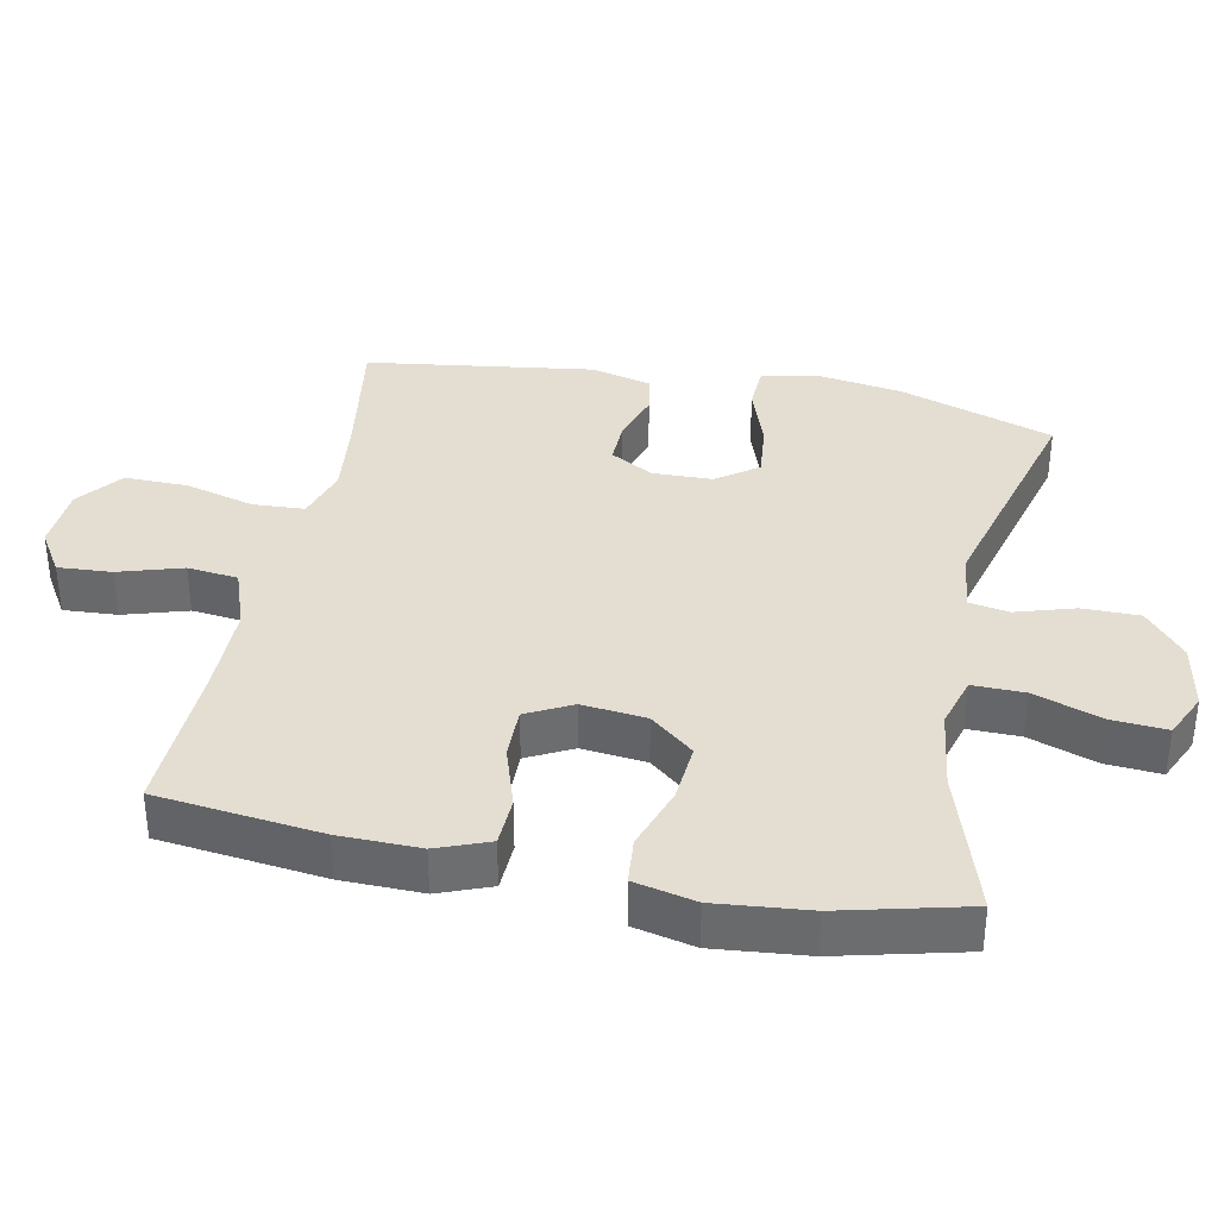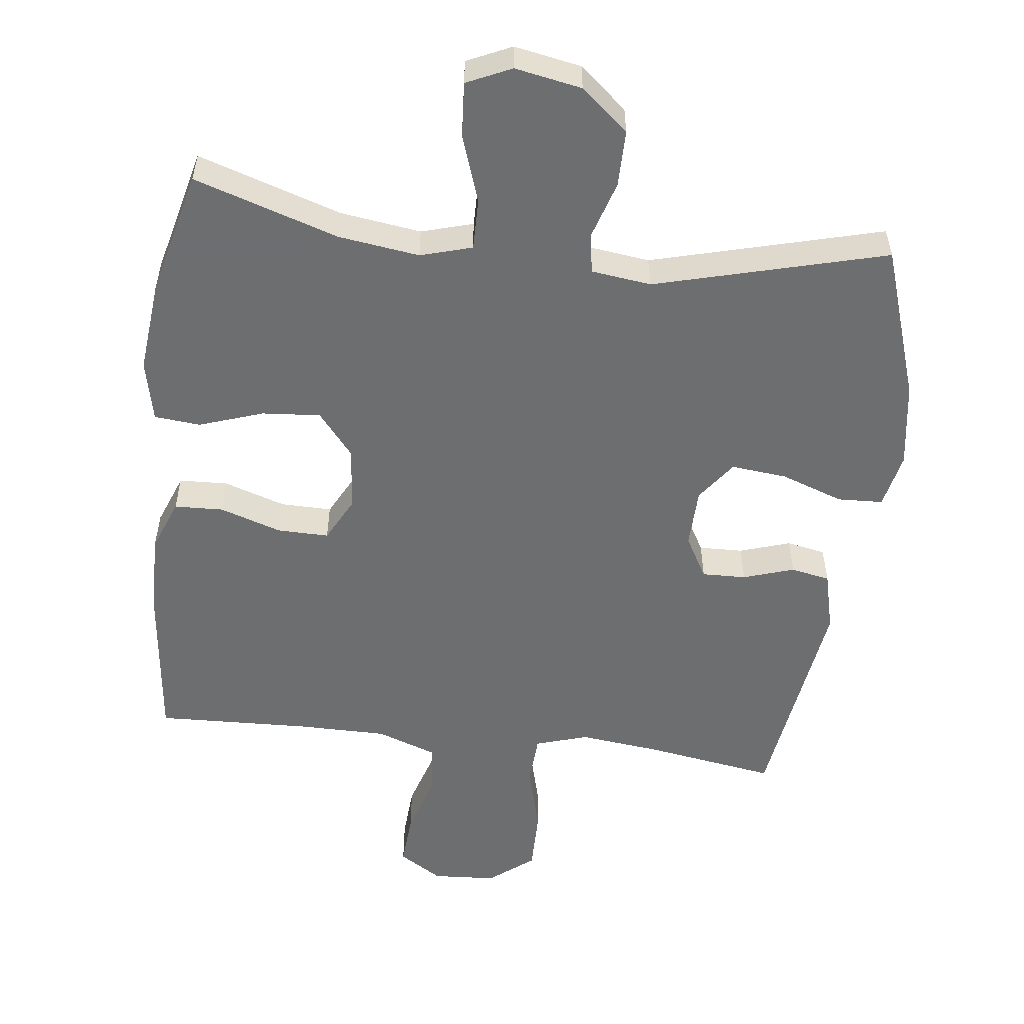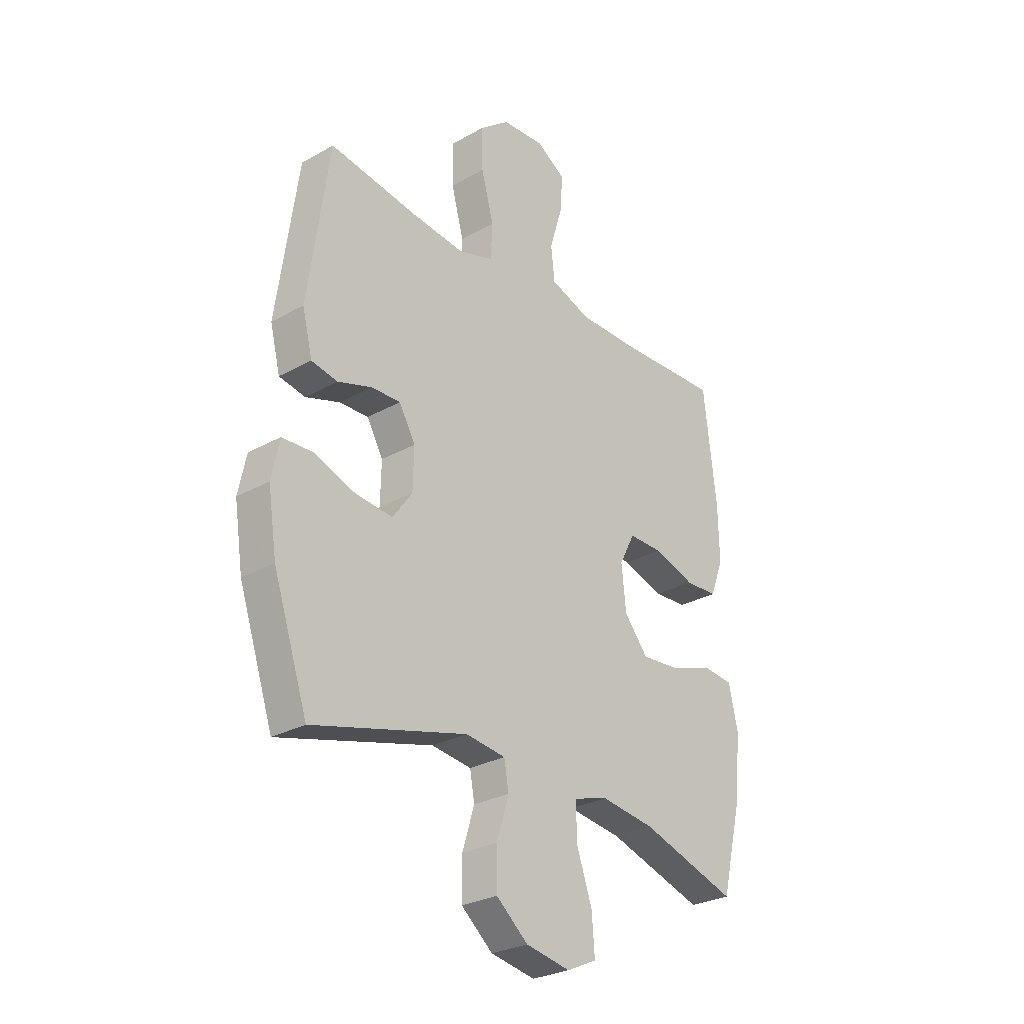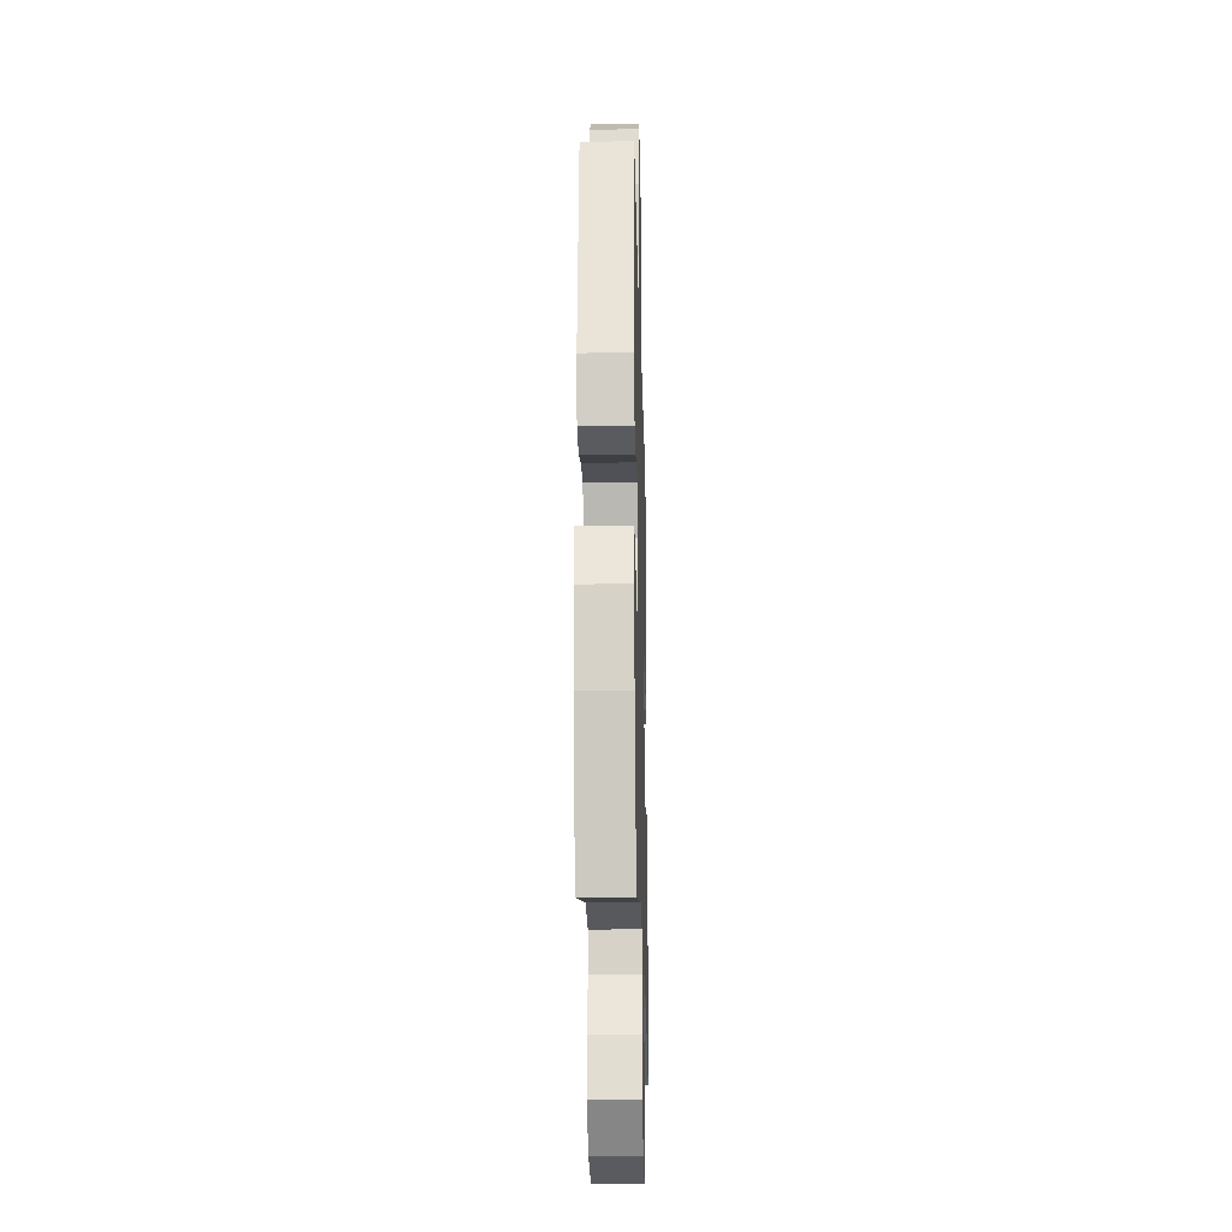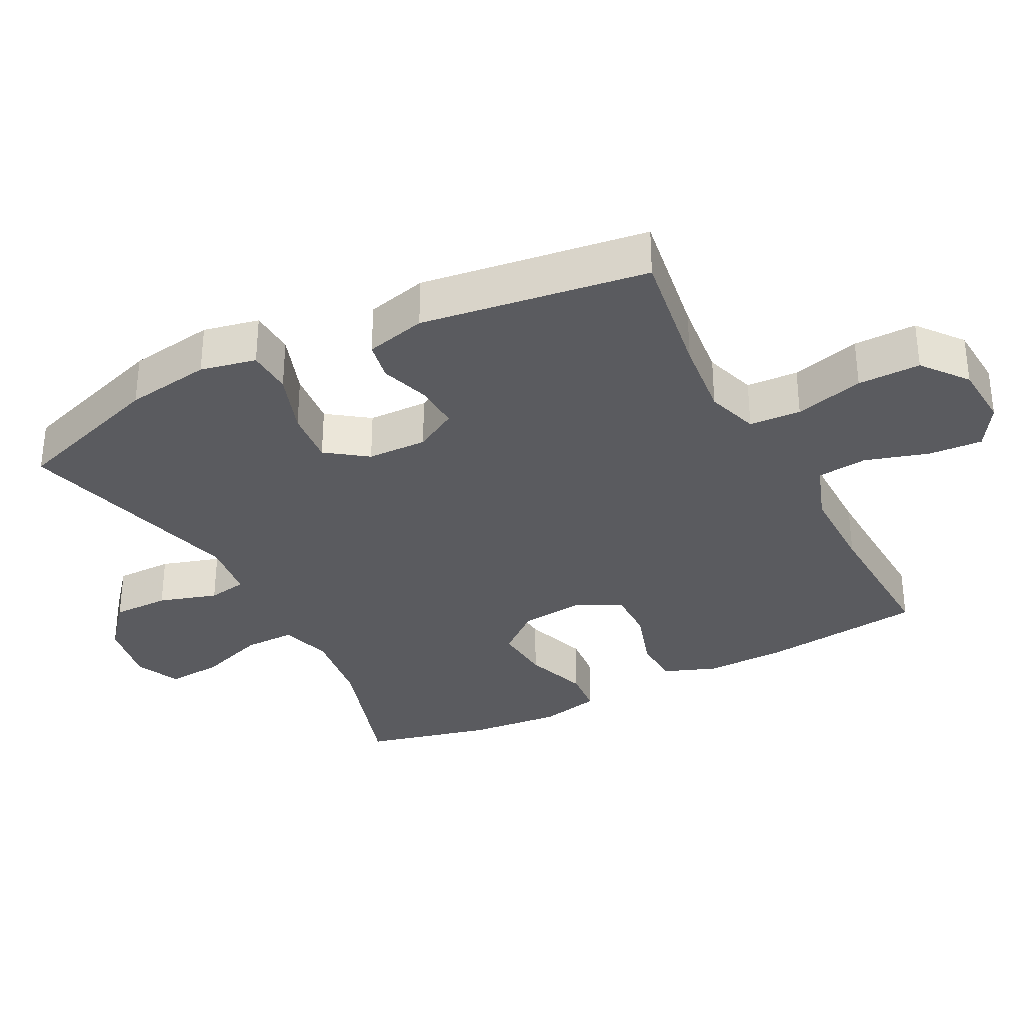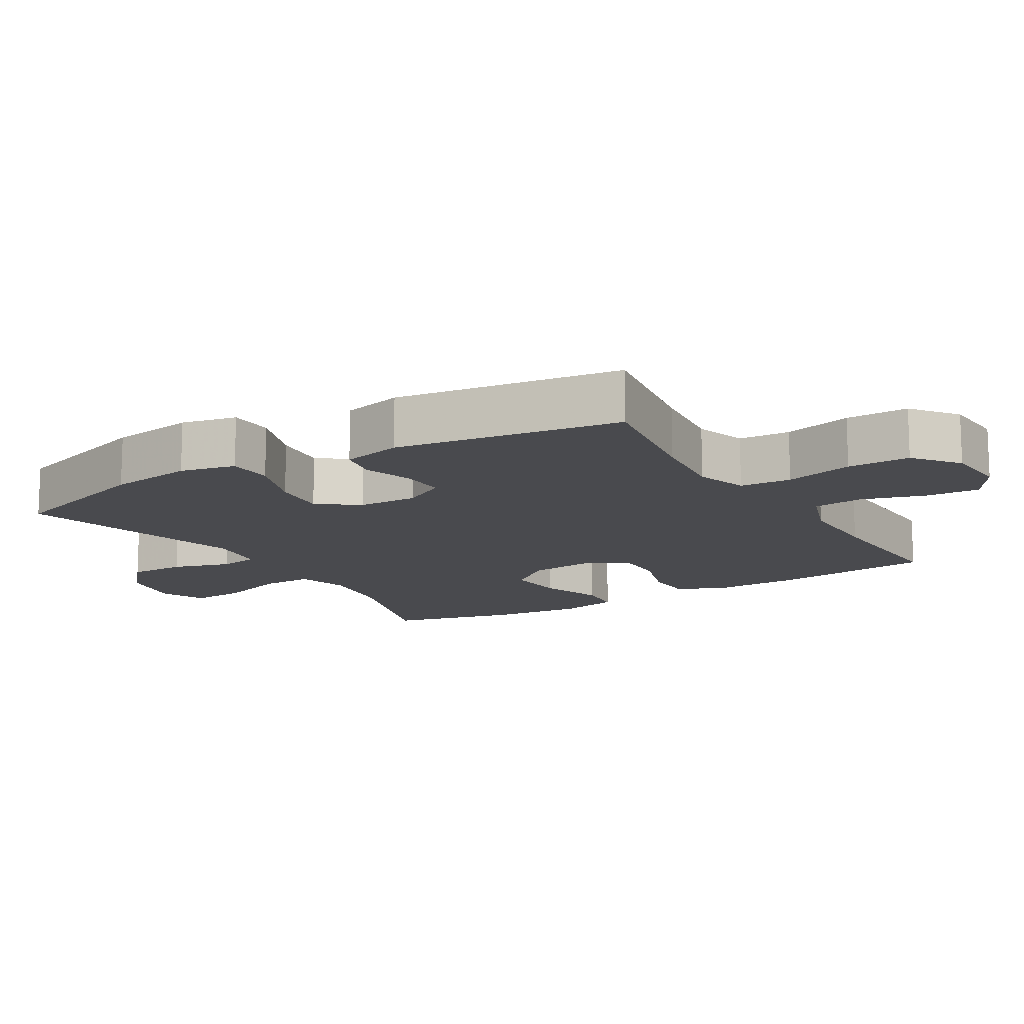
<metadata>
{"format":"obj","ext":"obj","renderer":"f3d","projection":"perspective","resolution":1024,"background":"white","views":[{"elev":36.3,"azim":101.4,"up":"+Y"},{"elev":-54.3,"azim":173.0,"up":"+Y"},{"elev":-27.9,"azim":-49.4,"up":"+Z"},{"elev":-22.1,"azim":-88.6,"up":"+Z"},{"elev":-32.9,"azim":-62.6,"up":"+Y"},{"elev":-13.4,"azim":-59.1,"up":"+Y"}]}
</metadata>
<code>
v 0.5 0.07 -0.5
v 0.29 0.07 -0.433
v 0.172 0.07 -0.417
v 0.097 0.07 -0.439
v 0.098 0.07 -0.514
v 0.132 0.07 -0.612
v 0.138 0.07 -0.692
v 0.073 0.07 -0.722
v -0.024 0.07 -0.704
v -0.093 0.07 -0.646
v -0.093 0.07 -0.563
v -0.067 0.07 -0.478
v -0.077 0.07 -0.421
v -0.164 0.07 -0.41
v -0.5 0.07 -0.5
v -0.575 0.07 -0.277
v -0.594 0.07 -0.153
v -0.577 0.07 -0.072
v -0.511 0.07 -0.069
v -0.42 0.07 -0.101
v -0.339 0.07 -0.109
v -0.296 0.07 -0.05
v -0.294 0.07 0.037
v -0.329 0.07 0.099
v -0.393 0.07 0.097
v -0.467 0.07 0.073
v -0.524 0.07 0.084
v -0.546 0.07 0.172
v -0.5 0.07 0.5
v -0.308 0.07 0.47
v -0.191 0.07 0.457
v -0.115 0.07 0.481
v -0.111 0.07 0.556
v -0.138 0.07 0.656
v -0.139 0.07 0.747
v -0.074 0.07 0.798
v 0.019 0.07 0.804
v 0.082 0.07 0.765
v 0.077 0.07 0.687
v 0.049 0.07 0.595
v 0.057 0.07 0.522
v 0.145 0.07 0.491
v 0.277 0.07 0.491
v 0.5 0.07 0.5
v 0.528 0.07 0.262
v 0.53 0.07 0.145
v 0.501 0.07 0.069
v 0.43 0.07 0.066
v 0.34 0.07 0.095
v 0.265 0.07 0.096
v 0.231 0.07 0.03
v 0.241 0.07 -0.063
v 0.293 0.07 -0.126
v 0.378 0.07 -0.119
v 0.471 0.07 -0.087
v 0.538 0.07 -0.093
v 0.558 0.07 -0.182
v 0.545 0.07 -0.317
v 0.5 0 -0.5
v 0.29 0 -0.433
v 0.172 0 -0.417
v 0.097 0 -0.439
v 0.098 0 -0.514
v 0.132 0 -0.612
v 0.138 0 -0.692
v 0.073 0 -0.722
v -0.024 0 -0.704
v -0.093 0 -0.646
v -0.093 0 -0.563
v -0.067 0 -0.478
v -0.077 0 -0.421
v -0.164 0 -0.41
v -0.5 0 -0.5
v -0.575 0 -0.277
v -0.594 0 -0.153
v -0.577 0 -0.072
v -0.511 0 -0.069
v -0.42 0 -0.101
v -0.339 0 -0.109
v -0.296 0 -0.05
v -0.294 0 0.037
v -0.329 0 0.099
v -0.393 0 0.097
v -0.467 0 0.073
v -0.524 0 0.084
v -0.546 0 0.172
v -0.5 0 0.5
v -0.308 0 0.47
v -0.191 0 0.457
v -0.115 0 0.481
v -0.111 0 0.556
v -0.138 0 0.656
v -0.139 0 0.747
v -0.074 0 0.798
v 0.019 0 0.804
v 0.082 0 0.765
v 0.077 0 0.687
v 0.049 0 0.595
v 0.057 0 0.522
v 0.145 0 0.491
v 0.277 0 0.491
v 0.5 0 0.5
v 0.528 0 0.262
v 0.53 0 0.145
v 0.501 0 0.069
v 0.43 0 0.066
v 0.34 0 0.095
v 0.265 0 0.096
v 0.231 0 0.03
v 0.241 0 -0.063
v 0.293 0 -0.126
v 0.378 0 -0.119
v 0.471 0 -0.087
v 0.538 0 -0.093
v 0.558 0 -0.182
v 0.545 0 -0.317
f 58 1 2
f 57 58 2
f 56 57 2
f 55 56 2
f 54 55 2
f 53 54 2 3
f 52 53 3 4
f 51 52 4
f 47 48 49
f 46 47 49
f 45 46 49
f 44 45 49
f 43 44 49
f 42 43 49 50
f 41 42 50 51
f 38 39 40
f 37 38 40
f 36 37 40
f 35 36 40
f 34 35 40
f 33 34 40
f 32 33 40 41
f 41 51 4
f 32 41 4
f 31 32 4
f 28 29 30
f 27 28 30
f 26 27 30
f 25 26 30
f 24 25 30 31
f 18 19 20
f 17 18 20
f 16 17 20
f 15 16 20
f 14 15 20
f 13 14 20 21
f 10 11 12
f 9 10 12
f 8 9 12
f 7 8 12
f 6 7 12
f 5 6 12
f 5 12 13
f 31 4 5
f 24 31 5
f 23 24 5
f 5 13 21 22
f 5 22 23
f 60 59 116
f 60 116 115
f 60 115 114
f 60 114 113
f 60 113 112
f 61 60 112 111
f 62 61 111 110
f 62 110 109
f 107 106 105
f 107 105 104
f 107 104 103
f 107 103 102
f 107 102 101
f 108 107 101 100
f 109 108 100 99
f 98 97 96
f 98 96 95
f 98 95 94
f 98 94 93
f 98 93 92
f 98 92 91
f 99 98 91 90
f 62 109 99
f 62 99 90
f 62 90 89
f 88 87 86
f 88 86 85
f 88 85 84
f 88 84 83
f 89 88 83 82
f 78 77 76
f 78 76 75
f 78 75 74
f 78 74 73
f 78 73 72
f 79 78 72 71
f 70 69 68
f 70 68 67
f 70 67 66
f 70 66 65
f 70 65 64
f 70 64 63
f 71 70 63
f 63 62 89
f 63 89 82
f 63 82 81
f 80 79 71 63
f 81 80 63
f 1 59 60 2
f 2 60 61 3
f 3 61 62 4
f 4 62 63 5
f 5 63 64 6
f 6 64 65 7
f 7 65 66 8
f 8 66 67 9
f 9 67 68 10
f 10 68 69 11
f 11 69 70 12
f 12 70 71 13
f 13 71 72 14
f 14 72 73 15
f 15 73 74 16
f 16 74 75 17
f 17 75 76 18
f 18 76 77 19
f 19 77 78 20
f 20 78 79 21
f 21 79 80 22
f 22 80 81 23
f 23 81 82 24
f 24 82 83 25
f 25 83 84 26
f 26 84 85 27
f 27 85 86 28
f 28 86 87 29
f 29 87 88 30
f 30 88 89 31
f 31 89 90 32
f 32 90 91 33
f 33 91 92 34
f 34 92 93 35
f 35 93 94 36
f 36 94 95 37
f 37 95 96 38
f 38 96 97 39
f 39 97 98 40
f 40 98 99 41
f 41 99 100 42
f 42 100 101 43
f 43 101 102 44
f 44 102 103 45
f 45 103 104 46
f 46 104 105 47
f 47 105 106 48
f 48 106 107 49
f 49 107 108 50
f 50 108 109 51
f 51 109 110 52
f 52 110 111 53
f 53 111 112 54
f 54 112 113 55
f 55 113 114 56
f 56 114 115 57
f 57 115 116 58
f 58 116 59 1

</code>
